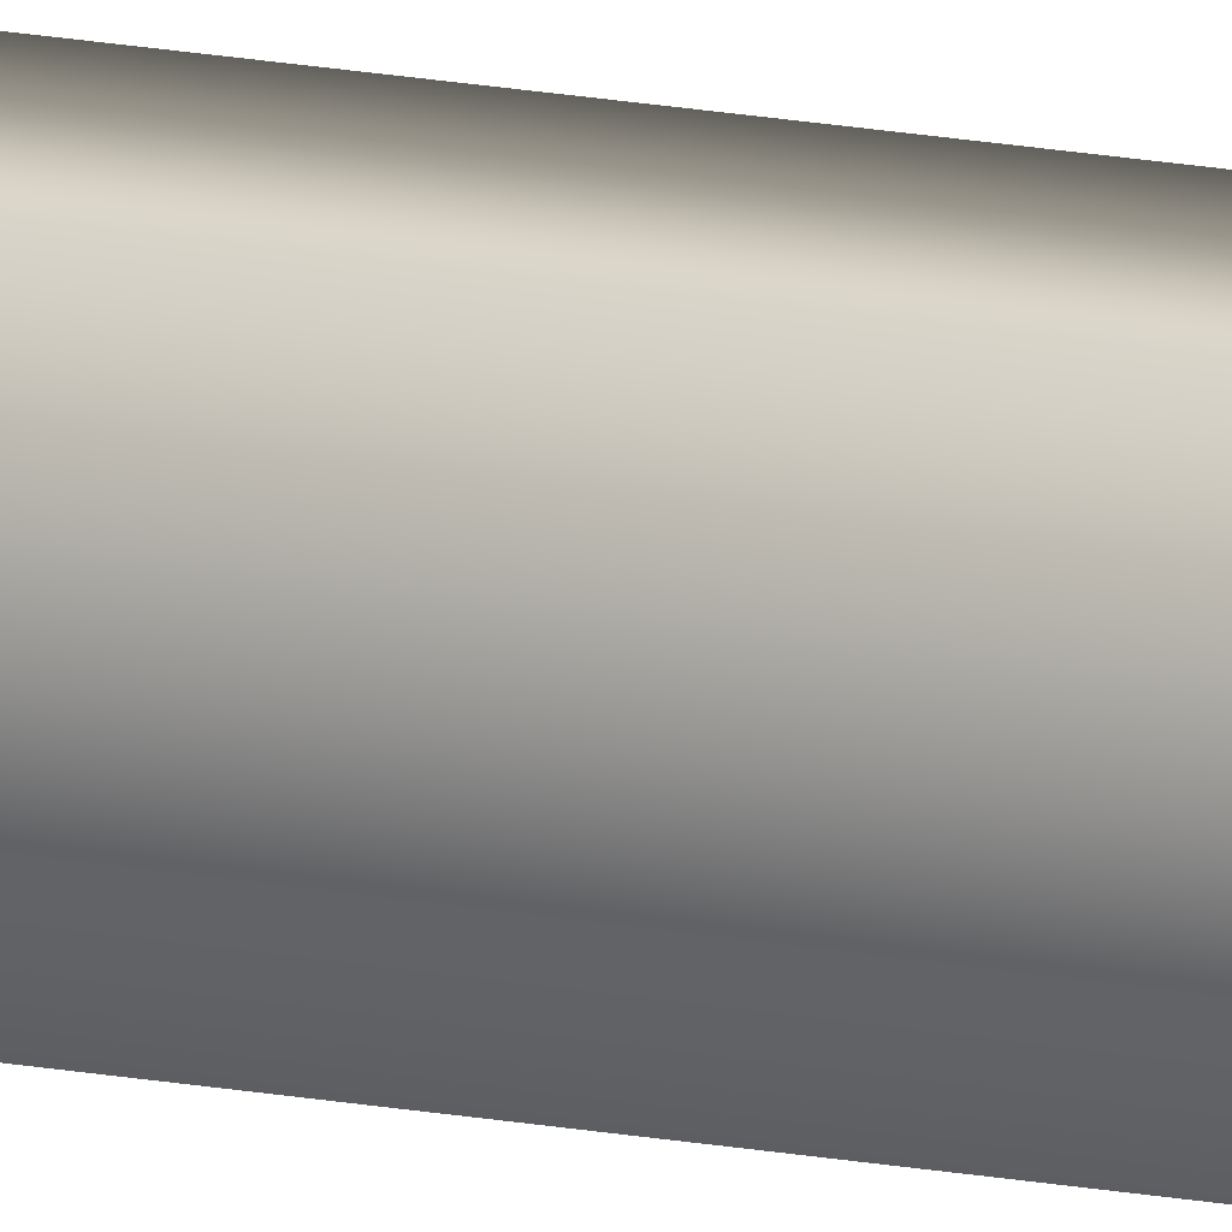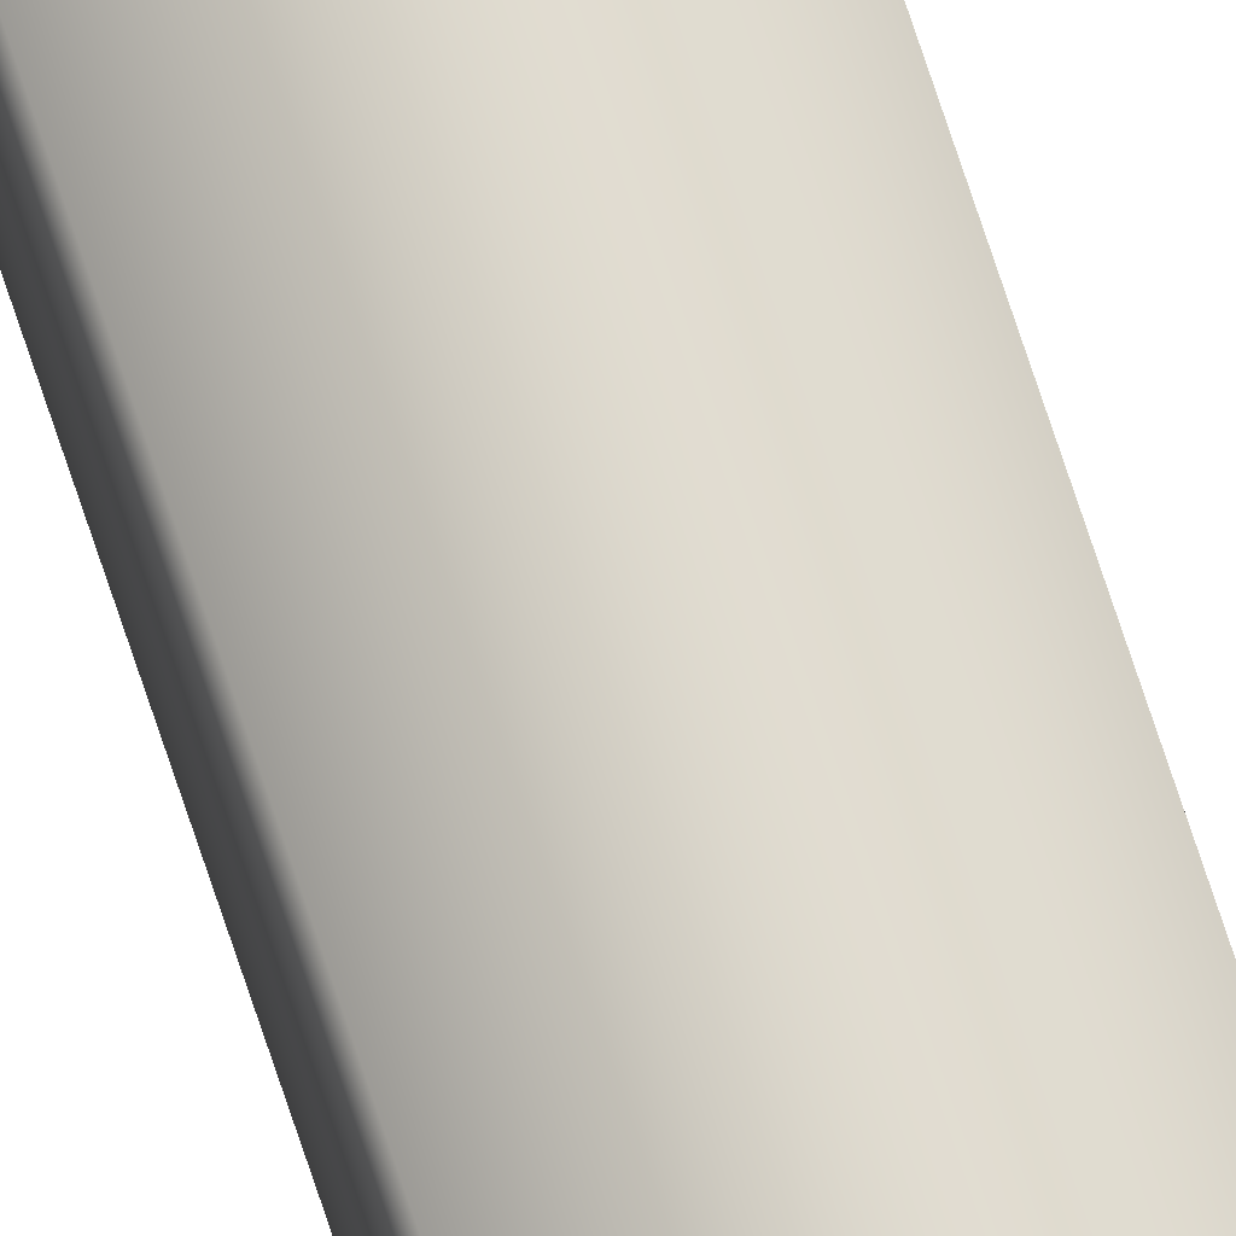
<metadata>
{"format":"obj","ext":"obj","renderer":"f3d","projection":"perspective","resolution":1024,"background":"white","views":[{"elev":10.8,"azim":-58.7,"up":"+Z"},{"elev":72.5,"azim":161.8,"up":"+Z"}]}
</metadata>
<code>
v 51.95 32.73 -97.65
v 51.95 38.77 -97.65
v 51.99 32.73 -97.65
v 51.99 38.77 -97.65
v 51.99 38.77 -97.61
v 51.95 38.77 -97.61
v 51.99 32.73 -97.61
v 51.95 32.73 -97.61
f 1 2 3
f 3 2 4
f 5 4 6
f 6 4 2
f 3 4 7
f 7 4 5
f 8 6 1
f 1 6 2
f 8 1 7
f 7 1 3
f 7 5 8
f 8 5 6

</code>
